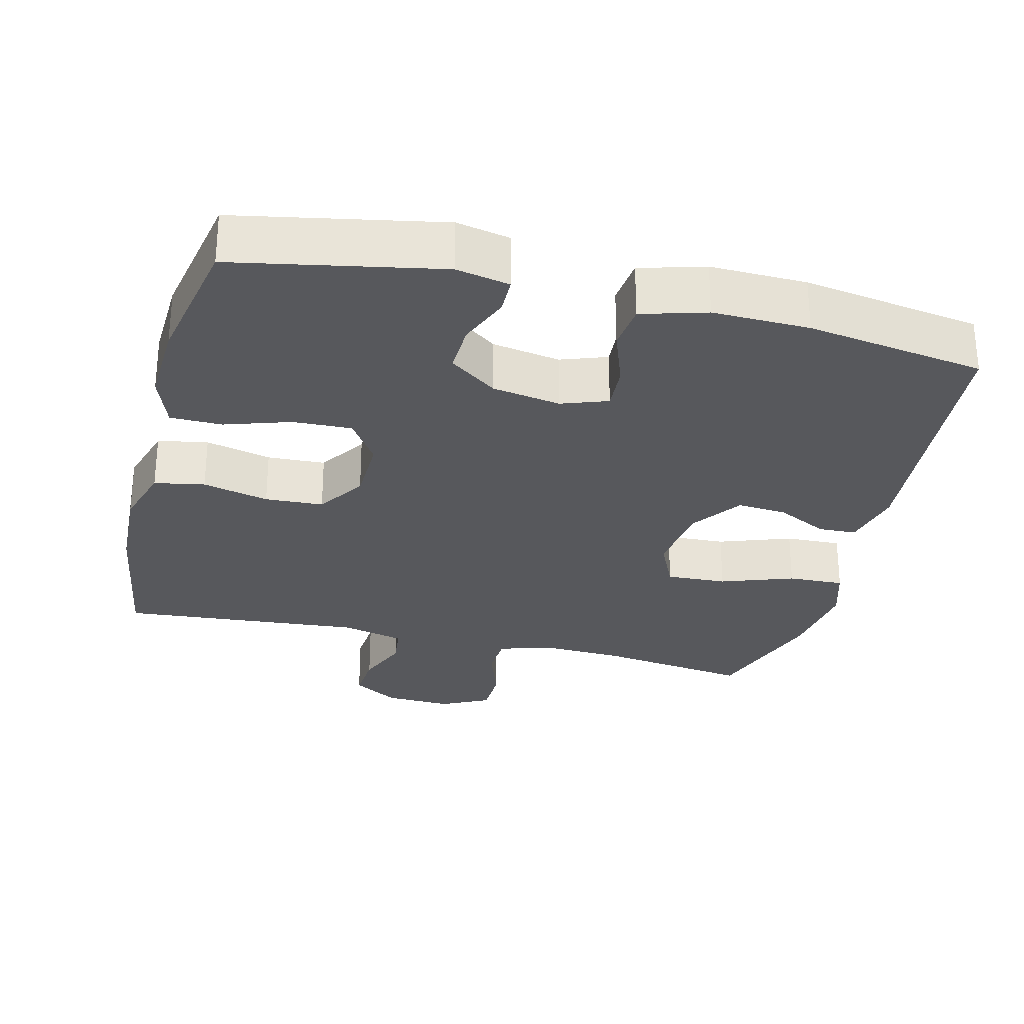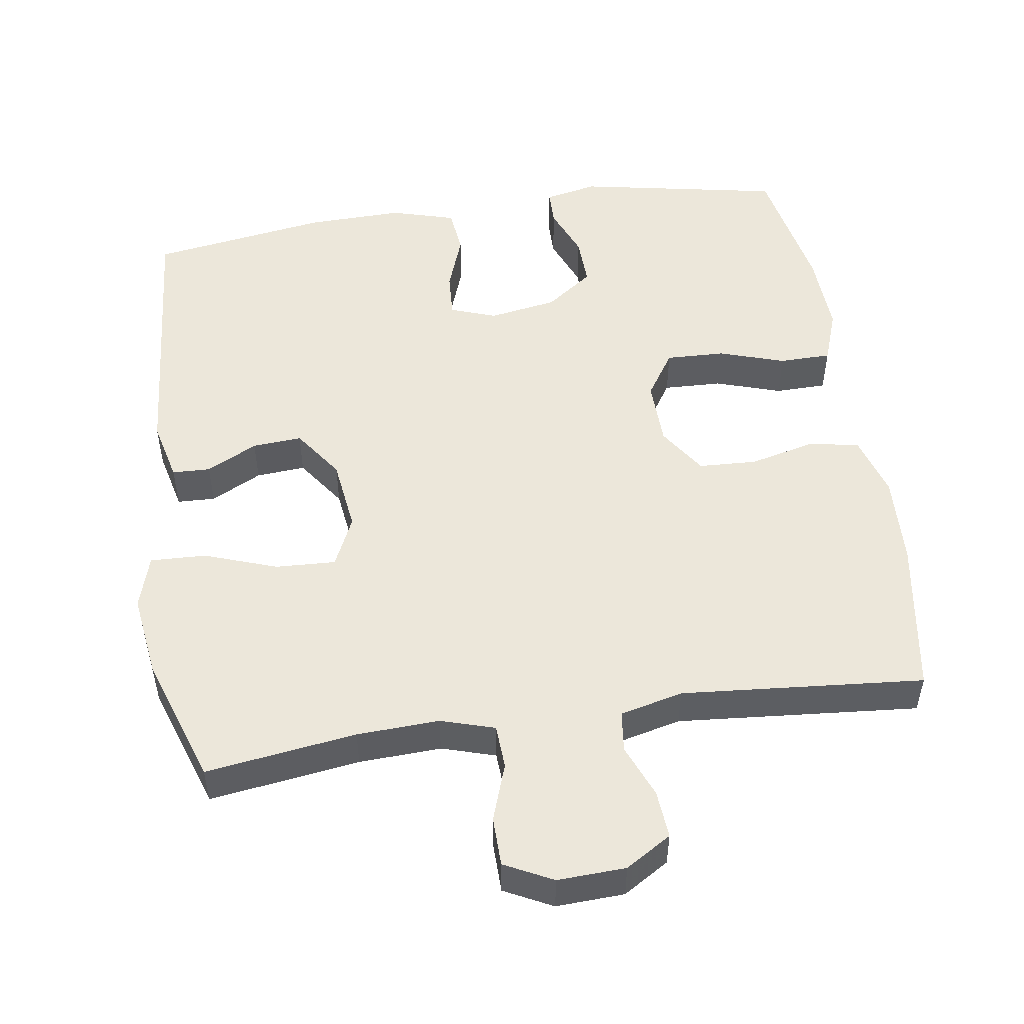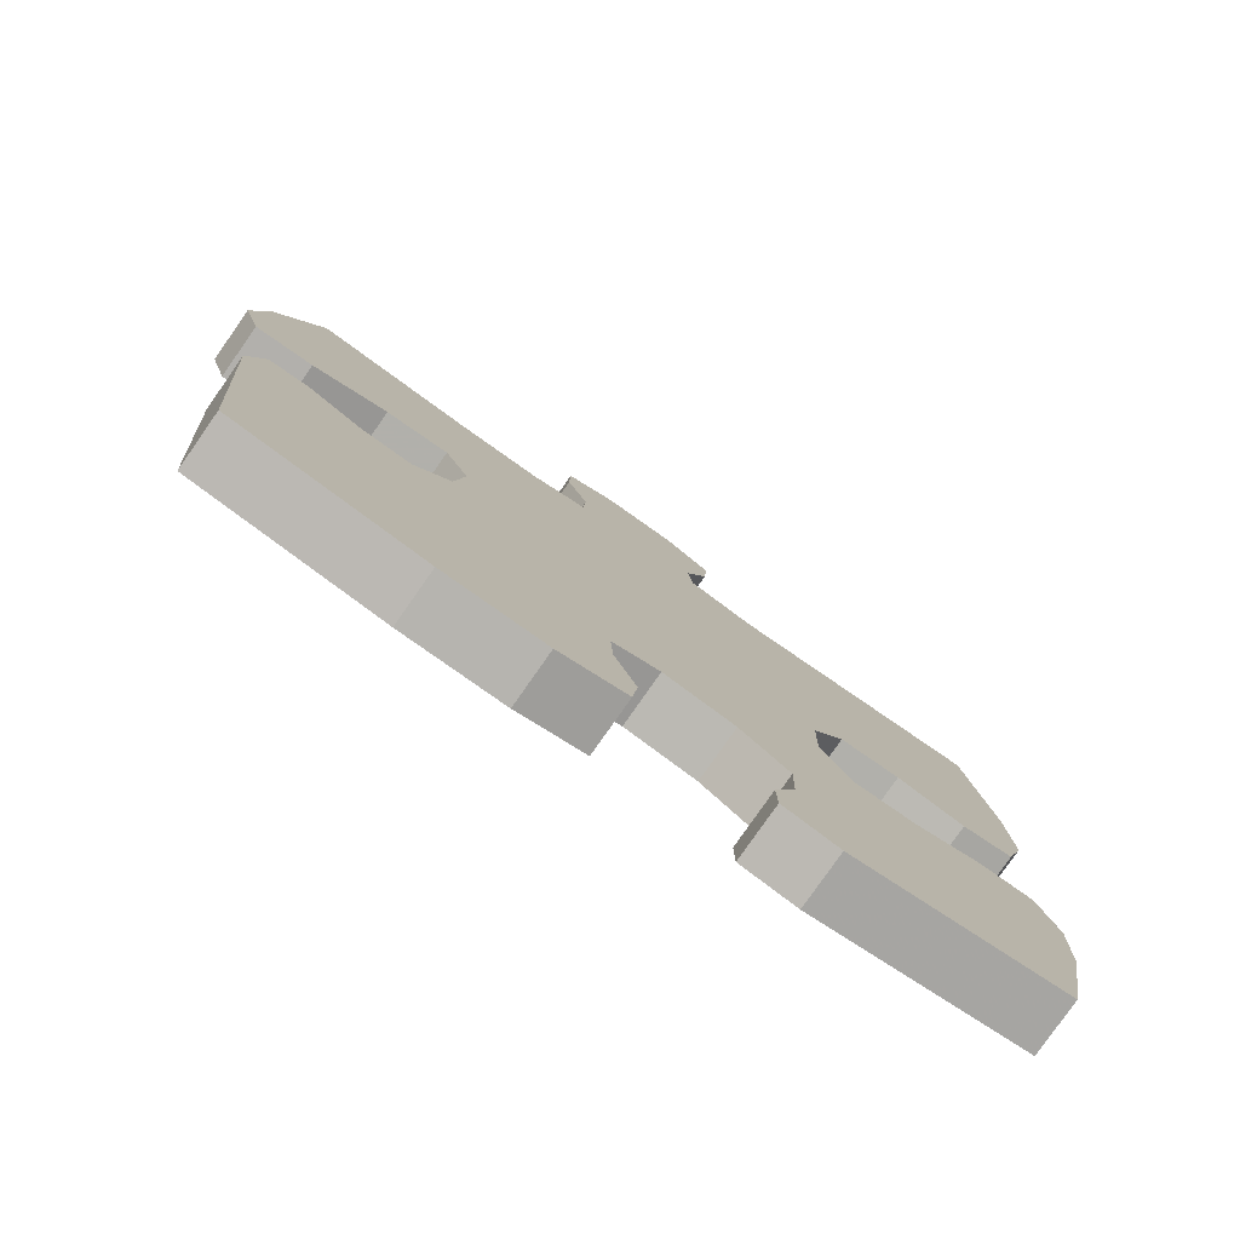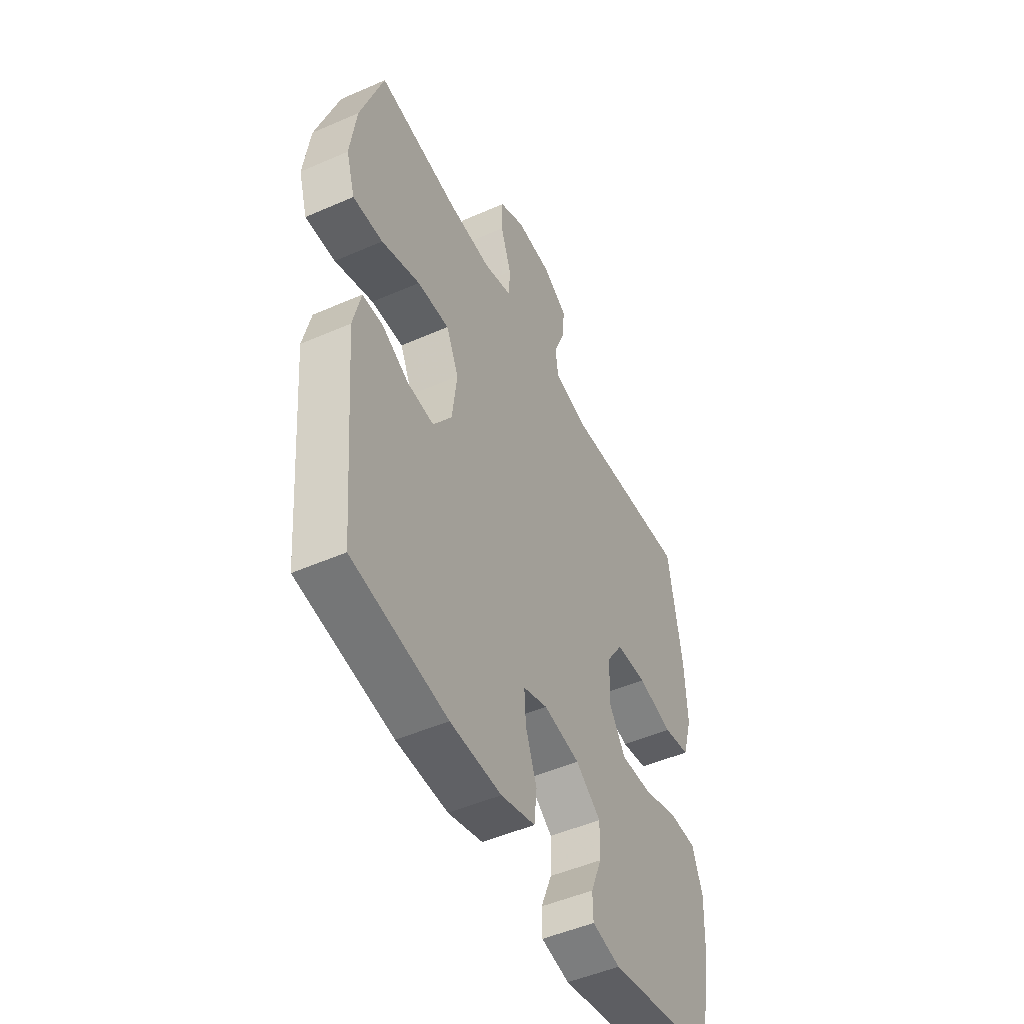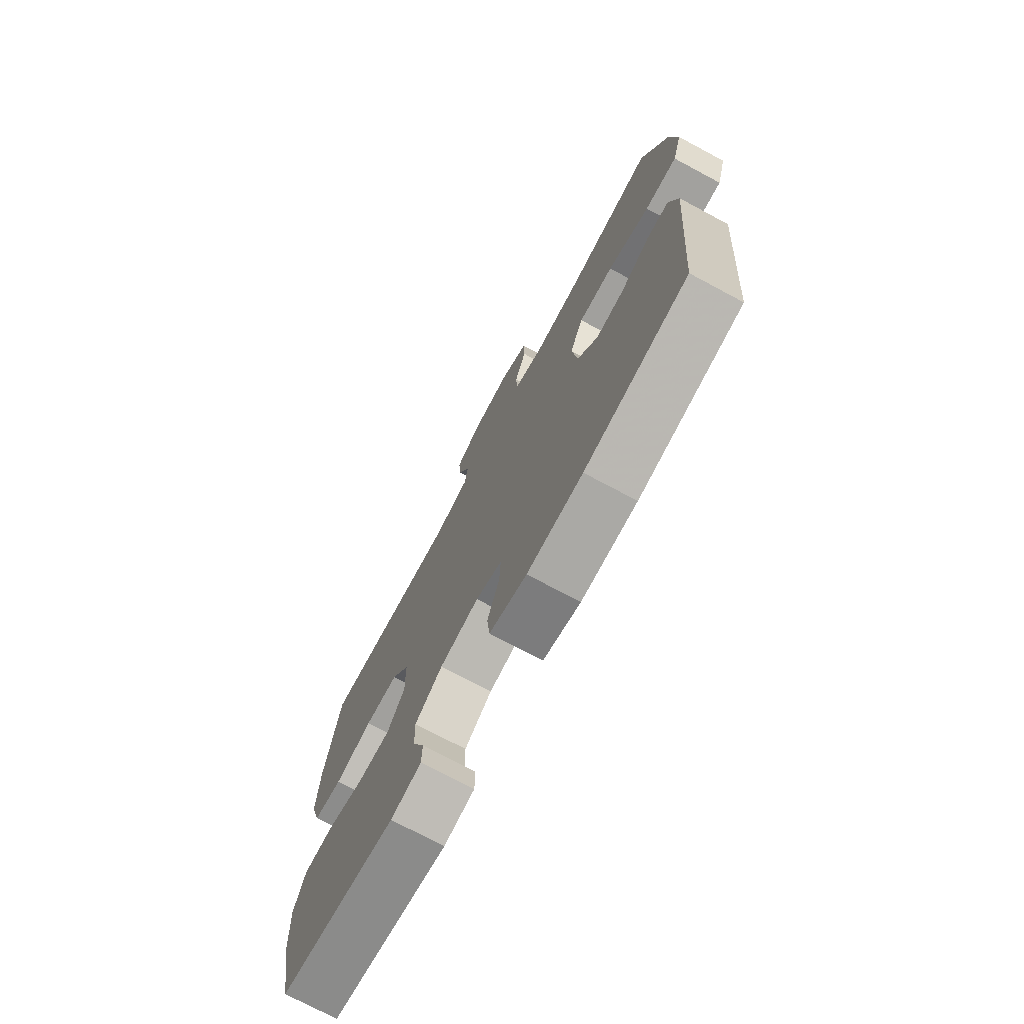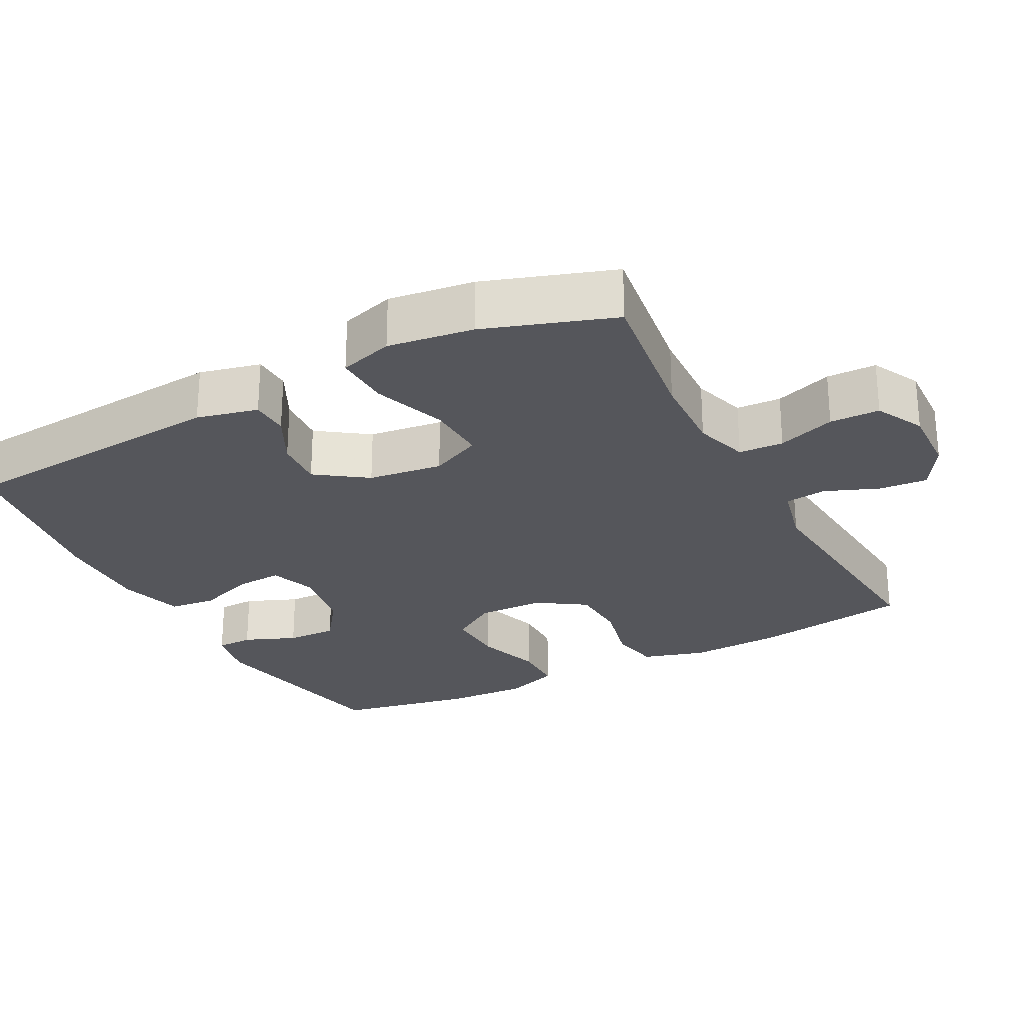
<metadata>
{"format":"obj","ext":"obj","renderer":"f3d","projection":"perspective","resolution":1024,"background":"white","views":[{"elev":-28.6,"azim":166.0,"up":"+Y"},{"elev":51.2,"azim":-8.6,"up":"+Y"},{"elev":-79.8,"azim":-35.0,"up":"+Z"},{"elev":-49.3,"azim":-64.1,"up":"+Z"},{"elev":-74.2,"azim":-118.1,"up":"+Z"},{"elev":-26.2,"azim":-62.3,"up":"+Y"}]}
</metadata>
<code>
v -0.5 0.07 0.5
v -0.29 0.07 0.471
v -0.175 0.07 0.466
v -0.1 0.07 0.489
v -0.097 0.07 0.551
v -0.125 0.07 0.631
v -0.124 0.07 0.7
v -0.057 0.07 0.734
v 0.038 0.07 0.73
v 0.102 0.07 0.691
v 0.097 0.07 0.624
v 0.067 0.07 0.549
v 0.074 0.07 0.492
v 0.162 0.07 0.471
v 0.5 0.07 0.5
v 0.535 0.07 0.282
v 0.541 0.07 0.154
v 0.515 0.07 0.067
v 0.445 0.07 0.054
v 0.353 0.07 0.076
v 0.272 0.07 0.072
v 0.228 0.07 0.005
v 0.226 0.07 -0.088
v 0.268 0.07 -0.152
v 0.35 0.07 -0.149
v 0.442 0.07 -0.119
v 0.514 0.07 -0.12
v 0.541 0.07 -0.195
v 0.536 0.07 -0.311
v 0.5 0.07 -0.5
v 0.215 0.07 -0.555
v 0.141 0.07 -0.54
v 0.14 0.07 -0.489
v 0.169 0.07 -0.417
v 0.171 0.07 -0.347
v 0.105 0.07 -0.299
v 0.01 0.07 -0.283
v -0.054 0.07 -0.306
v -0.05 0.07 -0.37
v -0.021 0.07 -0.45
v -0.028 0.07 -0.515
v -0.118 0.07 -0.541
v -0.252 0.07 -0.538
v -0.5 0.07 -0.5
v -0.532 0.07 -0.119
v -0.512 0.07 -0.034
v -0.459 0.07 -0.032
v -0.388 0.07 -0.068
v -0.319 0.07 -0.073
v -0.27 0.07 -0.003
v -0.257 0.07 0.1
v -0.29 0.07 0.171
v -0.374 0.07 0.167
v -0.475 0.07 0.131
v -0.553 0.07 0.128
v -0.576 0.07 0.203
v -0.56 0.07 0.322
v -0.5 0 0.5
v -0.29 0 0.471
v -0.175 0 0.466
v -0.1 0 0.489
v -0.097 0 0.551
v -0.125 0 0.631
v -0.124 0 0.7
v -0.057 0 0.734
v 0.038 0 0.73
v 0.102 0 0.691
v 0.097 0 0.624
v 0.067 0 0.549
v 0.074 0 0.492
v 0.162 0 0.471
v 0.5 0 0.5
v 0.535 0 0.282
v 0.541 0 0.154
v 0.515 0 0.067
v 0.445 0 0.054
v 0.353 0 0.076
v 0.272 0 0.072
v 0.228 0 0.005
v 0.226 0 -0.088
v 0.268 0 -0.152
v 0.35 0 -0.149
v 0.442 0 -0.119
v 0.514 0 -0.12
v 0.541 0 -0.195
v 0.536 0 -0.311
v 0.5 0 -0.5
v 0.215 0 -0.555
v 0.141 0 -0.54
v 0.14 0 -0.489
v 0.169 0 -0.417
v 0.171 0 -0.347
v 0.105 0 -0.299
v 0.01 0 -0.283
v -0.054 0 -0.306
v -0.05 0 -0.37
v -0.021 0 -0.45
v -0.028 0 -0.515
v -0.118 0 -0.541
v -0.252 0 -0.538
v -0.5 0 -0.5
v -0.532 0 -0.119
v -0.512 0 -0.034
v -0.459 0 -0.032
v -0.388 0 -0.068
v -0.319 0 -0.073
v -0.27 0 -0.003
v -0.257 0 0.1
v -0.29 0 0.171
v -0.374 0 0.167
v -0.475 0 0.131
v -0.553 0 0.128
v -0.576 0 0.203
v -0.56 0 0.322
f 56 57 1 2
f 53 54 55 56
f 52 53 56 2
f 51 52 2 3
f 50 51 3 4
f 45 46 47 48
f 45 48 49
f 44 45 49
f 43 44 49 50
f 39 40 41 42
f 38 39 42 43
f 31 32 33 34
f 31 34 35
f 30 31 35
f 29 30 35 36
f 25 26 27 28
f 24 25 28 29
f 17 18 19 20
f 17 20 21
f 14 15 16 17
f 13 14 17 21
f 9 10 11 12
f 9 12 13
f 8 9 13
f 5 6 7 8
f 4 5 8 13
f 38 43 50 4
f 24 29 36 37
f 23 24 37 38
f 22 23 38 4
f 4 13 21 22
f 59 58 114 113
f 113 112 111 110
f 59 113 110 109
f 60 59 109 108
f 61 60 108 107
f 105 104 103 102
f 106 105 102
f 106 102 101
f 107 106 101 100
f 99 98 97 96
f 100 99 96 95
f 91 90 89 88
f 92 91 88
f 92 88 87
f 93 92 87 86
f 85 84 83 82
f 86 85 82 81
f 77 76 75 74
f 78 77 74
f 74 73 72 71
f 78 74 71 70
f 69 68 67 66
f 70 69 66
f 70 66 65
f 65 64 63 62
f 70 65 62 61
f 61 107 100 95
f 94 93 86 81
f 95 94 81 80
f 61 95 80 79
f 79 78 70 61
f 1 58 59 2
f 2 59 60 3
f 3 60 61 4
f 4 61 62 5
f 5 62 63 6
f 6 63 64 7
f 7 64 65 8
f 8 65 66 9
f 9 66 67 10
f 10 67 68 11
f 11 68 69 12
f 12 69 70 13
f 13 70 71 14
f 14 71 72 15
f 15 72 73 16
f 16 73 74 17
f 17 74 75 18
f 18 75 76 19
f 19 76 77 20
f 20 77 78 21
f 21 78 79 22
f 22 79 80 23
f 23 80 81 24
f 24 81 82 25
f 25 82 83 26
f 26 83 84 27
f 27 84 85 28
f 28 85 86 29
f 29 86 87 30
f 30 87 88 31
f 31 88 89 32
f 32 89 90 33
f 33 90 91 34
f 34 91 92 35
f 35 92 93 36
f 36 93 94 37
f 37 94 95 38
f 38 95 96 39
f 39 96 97 40
f 40 97 98 41
f 41 98 99 42
f 42 99 100 43
f 43 100 101 44
f 44 101 102 45
f 45 102 103 46
f 46 103 104 47
f 47 104 105 48
f 48 105 106 49
f 49 106 107 50
f 50 107 108 51
f 51 108 109 52
f 52 109 110 53
f 53 110 111 54
f 54 111 112 55
f 55 112 113 56
f 56 113 114 57
f 57 114 58 1

</code>
